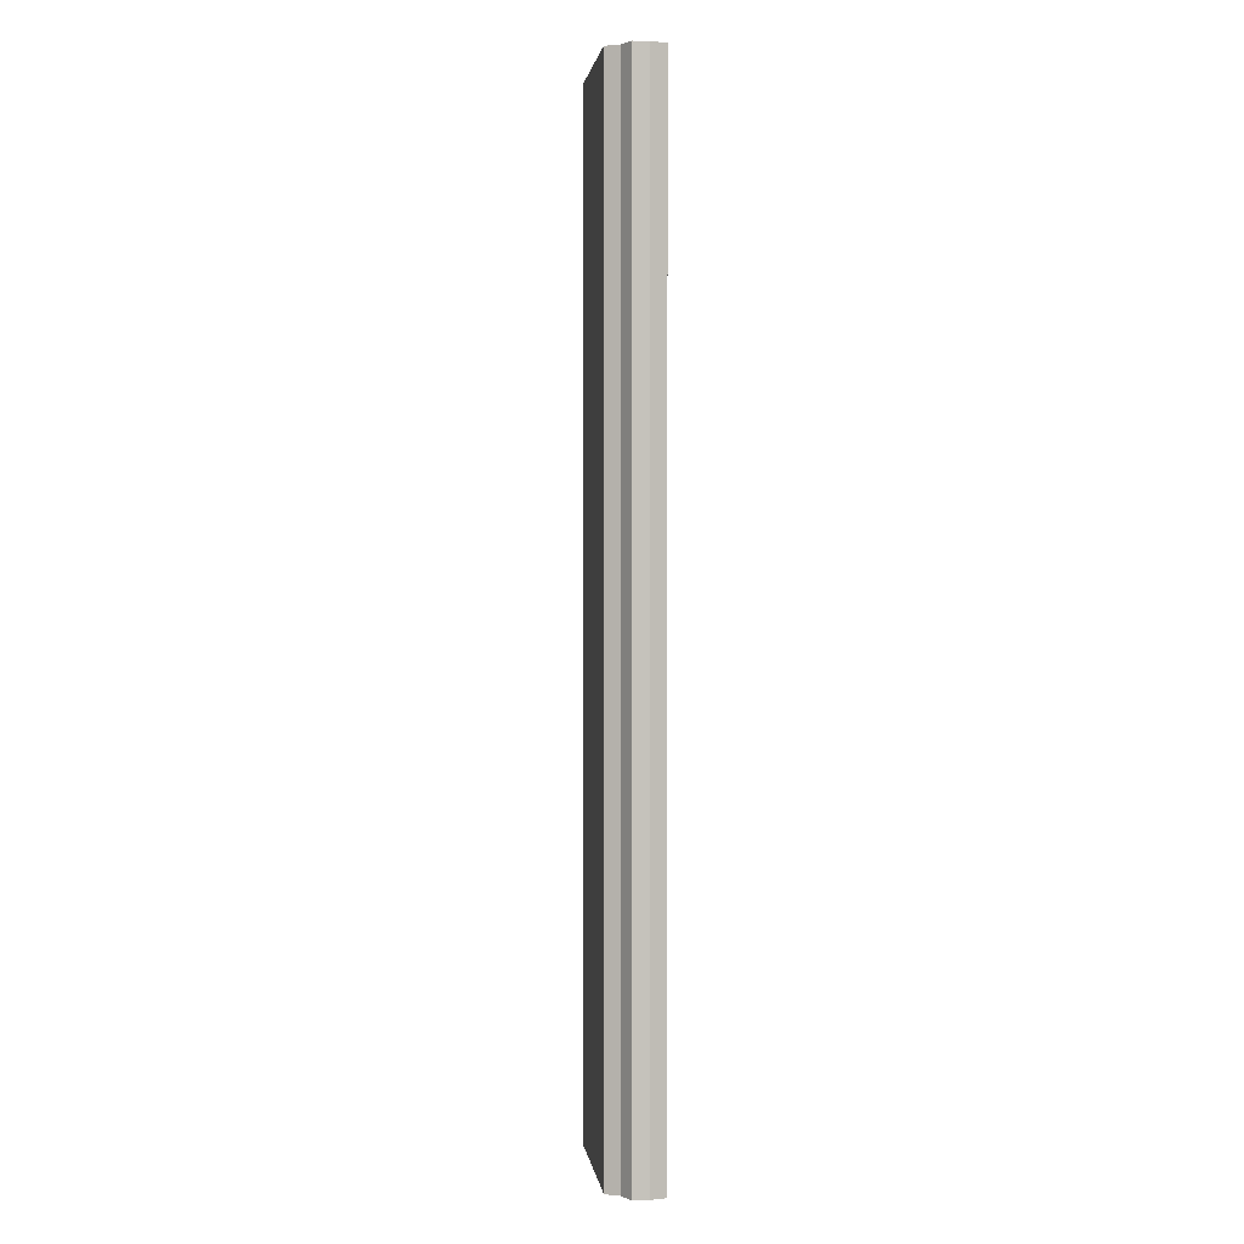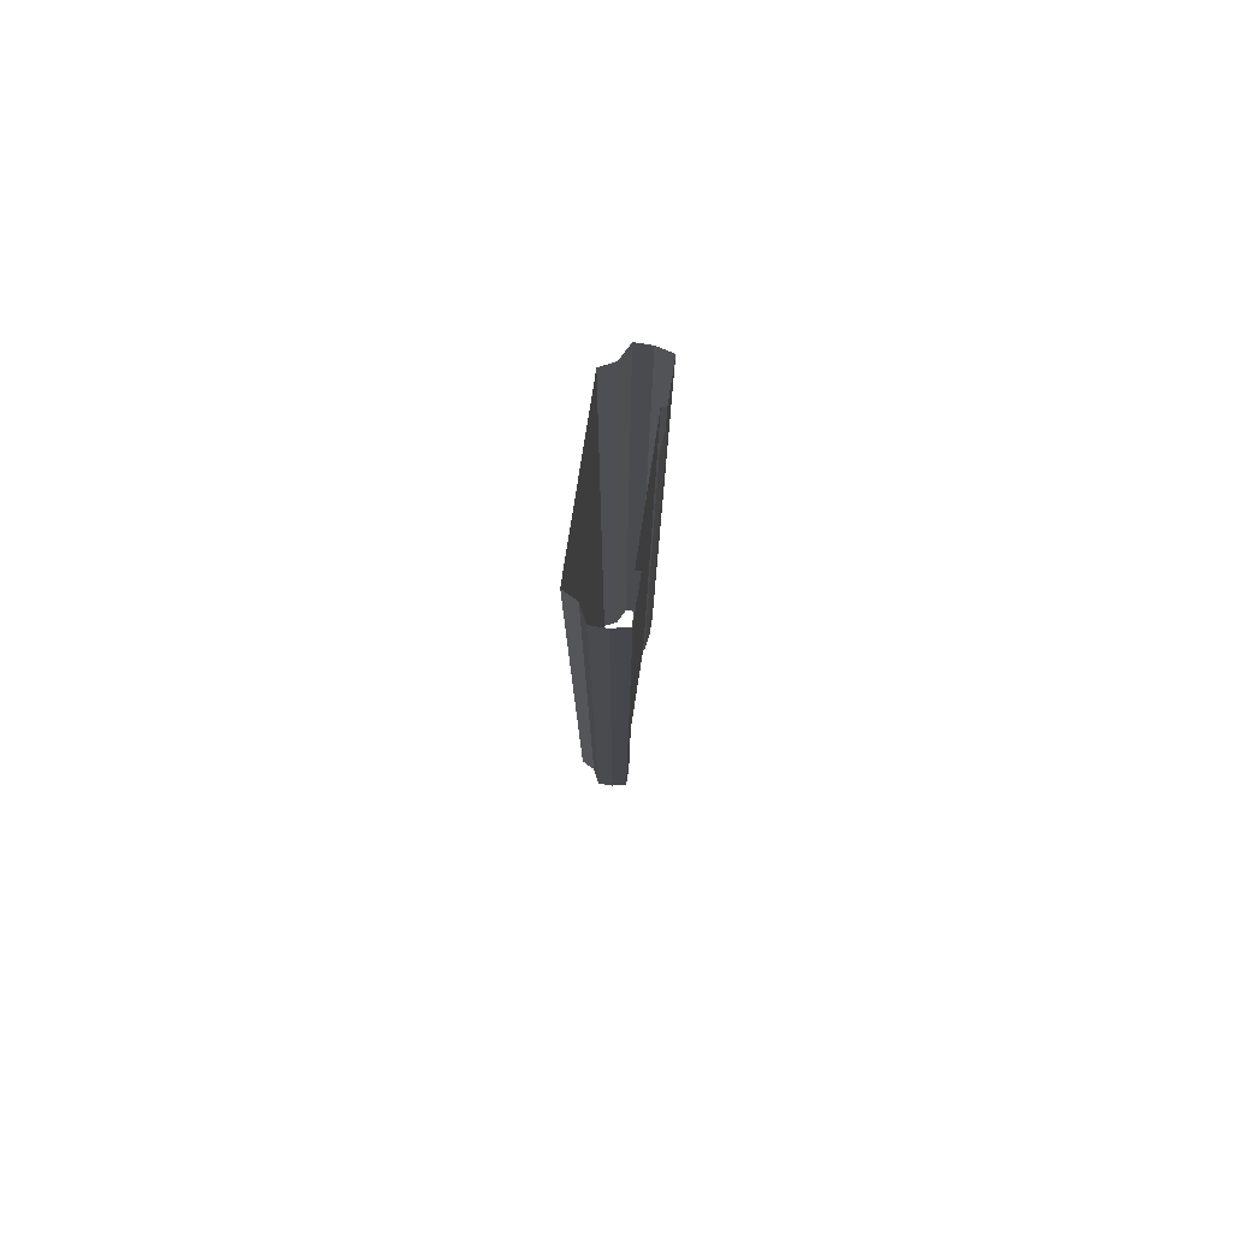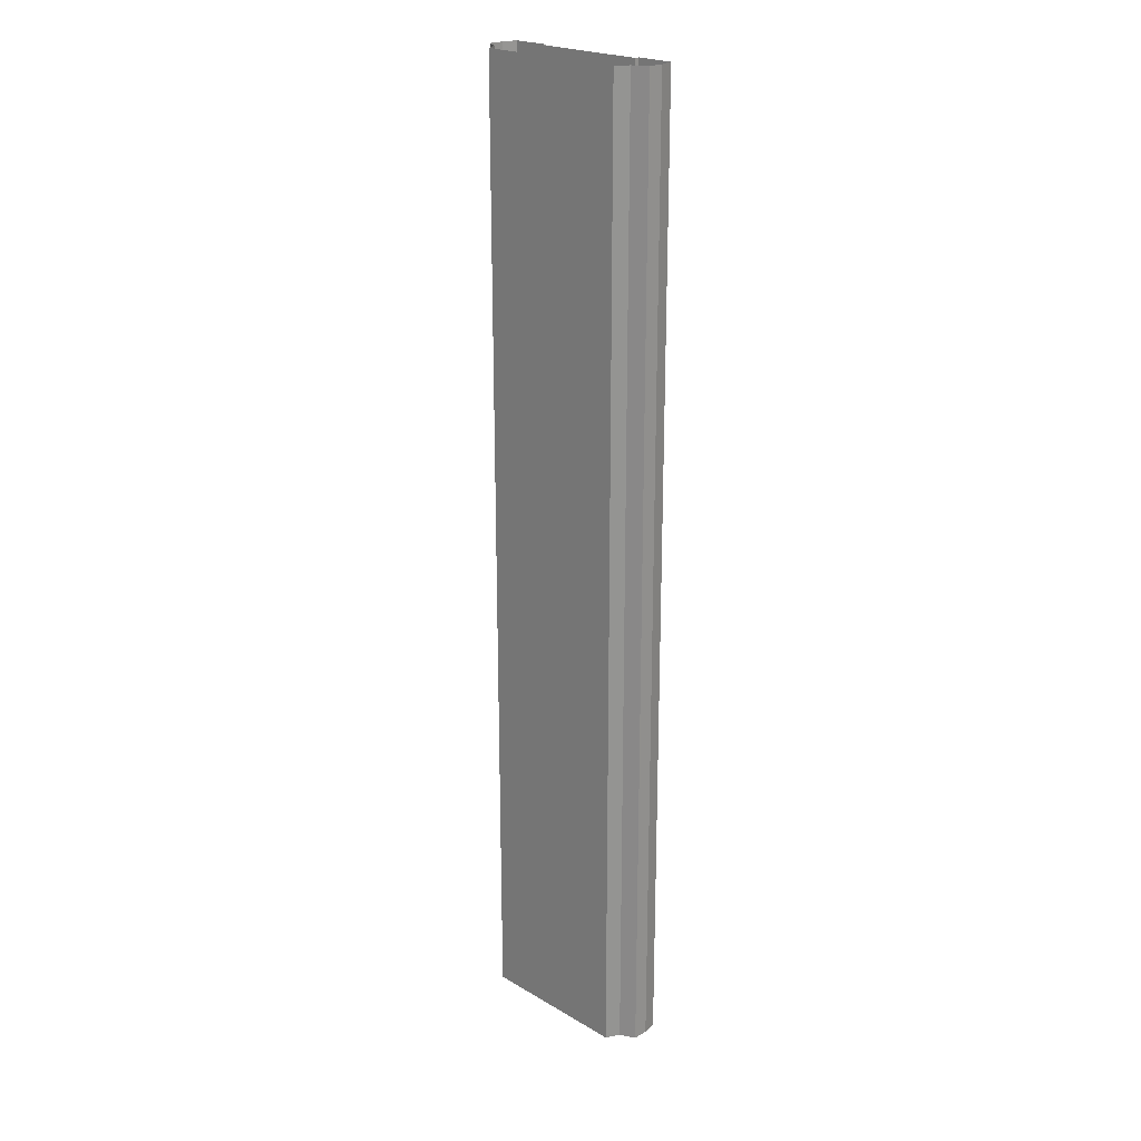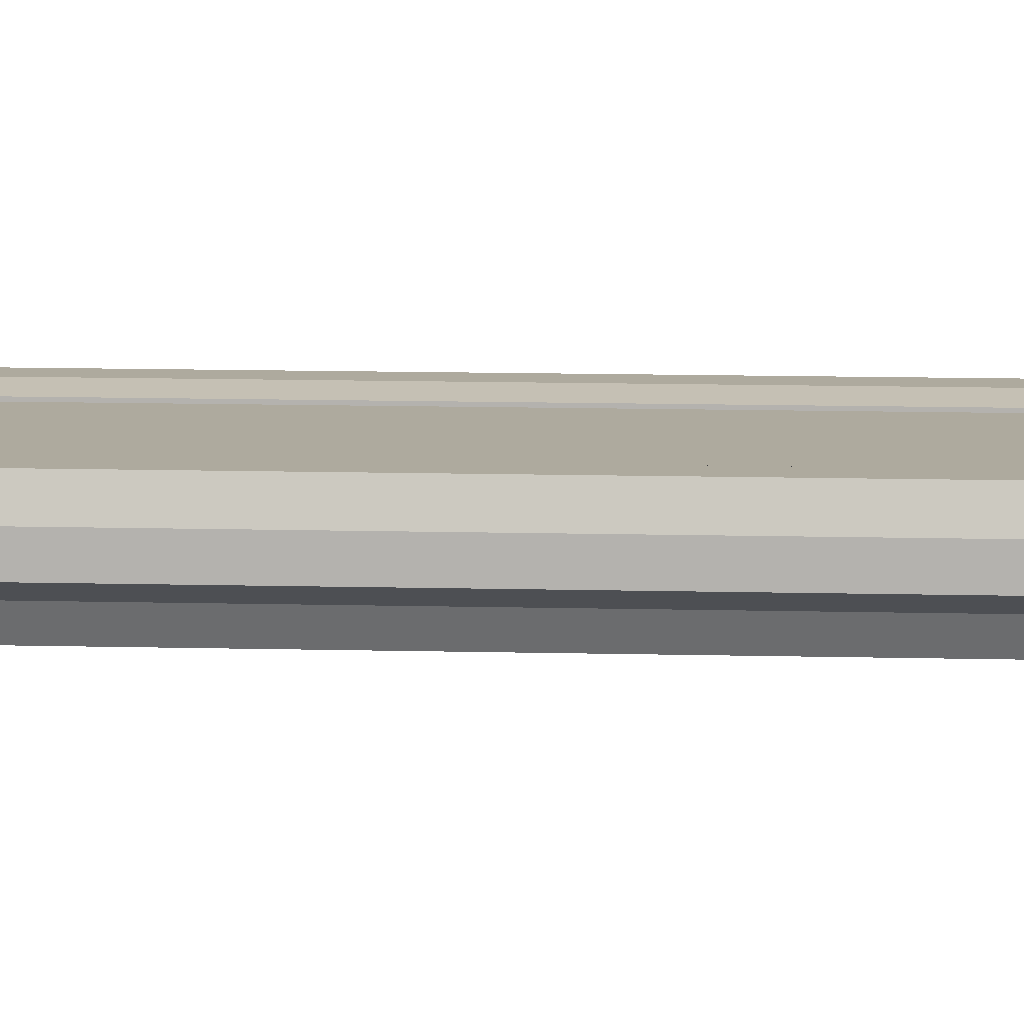
<metadata>
{"format":"obj","ext":"obj","renderer":"f3d","projection":"perspective","resolution":1024,"background":"white","views":[{"elev":1.9,"azim":82.4,"up":"+Z"},{"elev":79.4,"azim":98.9,"up":"+Z"},{"elev":22.4,"azim":45.2,"up":"+Z"},{"elev":9.3,"azim":94.4,"up":"+Y"}]}
</metadata>
<code>
v -3.75 -0.3 32
v 0 -0.3 32
v -3.75 -0.3 -32
v 0 -0.3 -32
v -3.75 -6e-06 32
v -3.75 -0.2 -32
v -6.25 -6e-06 32
v -6.25 -6e-06 -32
v -6.492 -1 32
v -6.492 -1 -32
v -6.492 -2 32
v -6.492 -2 -32
v -5.517 -2.5 32
v -5.517 -2.5 -32
v -5.07 -3.394 32
v -5.07 -3.394 -32
v 0 -3.394 32
v 0 -3.394 -32
v 3.75 -0.3 32
v 3.75 -0.3 -32
v 3.75 -6e-06 32
v 3.75 -0.2 -32
v 6.25 -6e-06 32
v 6.25 -6e-06 -32
v 6.492 -1 32
v 6.492 -1 -32
v 6.492 -2 32
v 6.492 -2 -32
v 5.517 -2.5 32
v 5.517 -2.5 -32
v 5.07 -3.394 32
v 5.07 -3.394 -32
v 5 -6e-06 -32
v -5 -6e-06 -32
v -3.75 -0.3 -28
v -3.75 -0.3 -24
v -3.75 -0.3 -20
v -3.75 -0.3 -16
v -3.75 -0.3 -12
v -3.75 -0.3 -8
v -3.75 -0.3 -4
v -3.75 -0.3 0
v -3.75 -0.3 4
v -3.75 -0.3 8
v -3.75 -0.3 12
v -3.75 -0.3 16
v -3.75 -0.3 20
v -3.75 -0.3 24
v -3.75 -0.3 28
v 0 -0.3 28
v 0 -0.3 24
v 0 -0.3 20
v 0 -0.3 16
v 0 -0.3 12
v 0 -0.3 8
v 0 -0.3 4
v 0 -0.3 0
v 0 -0.3 -4
v 0 -0.3 -8
v 0 -0.3 -12
v 0 -0.3 -16
v 0 -0.3 -20
v 0 -0.3 -24
v 0 -0.3 -28
v -3.75 -0.2 -28
v -3.75 -0.2 -24
v -3.75 -0.2 -20
v -3.75 -0.2 -16
v -3.75 -0.2 -12
v -3.75 -0.2 -8
v -3.75 -0.2 -4
v -3.75 -0.2 0
v -3.75 -0.2 4
v -3.75 -0.2 8
v -3.75 -0.2 12
v -3.75 -0.2 16
v -3.75 -0.2 20
v -3.75 -0.2 24
v -3.75 -6e-06 28
v -6.25 -6e-06 -28
v -6.25 -6e-06 -24
v -6.25 -6e-06 -20
v -6.25 -6e-06 -16
v -6.25 -6e-06 -12
v -6.25 -6e-06 -8
v -6.25 -6e-06 -4
v -6.25 -6e-06 0
v -6.25 -6e-06 4
v -6.25 -6e-06 8
v -6.25 -6e-06 12
v -6.25 -6e-06 16
v -6.25 -6e-06 20
v -6.25 -6e-06 24
v -6.25 -6e-06 28
v -6.492 -1 -28
v -6.492 -1 -24
v -6.492 -1 -20
v -6.492 -1 -16
v -6.492 -1 -12
v -6.492 -1 -8
v -6.492 -1 -4
v -6.492 -1 0
v -6.492 -1 4
v -6.492 -1 8
v -6.492 -1 12
v -6.492 -1 16
v -6.492 -1 20
v -6.492 -1 24
v -6.492 -1 28
v -6.492 -2 -28
v -6.492 -2 -24
v -6.492 -2 -20
v -6.492 -2 -16
v -6.492 -2 -12
v -6.492 -2 -8
v -6.492 -2 -4
v -6.492 -2 0
v -6.492 -2 4
v -6.492 -2 8
v -6.492 -2 12
v -6.492 -2 16
v -6.492 -2 20
v -6.492 -2 24
v -6.492 -2 28
v -5.517 -2.5 -28
v -5.517 -2.5 -24
v -5.517 -2.5 -20
v -5.517 -2.5 -16
v -5.517 -2.5 -12
v -5.517 -2.5 -8
v -5.517 -2.5 -4
v -5.517 -2.5 0
v -5.517 -2.5 4
v -5.517 -2.5 8
v -5.517 -2.5 12
v -5.517 -2.5 16
v -5.517 -2.5 20
v -5.517 -2.5 24
v -5.517 -2.5 28
v -5.07 -3.394 -28
v -5.07 -3.394 -24
v -5.07 -3.394 -20
v -5.07 -3.394 -16
v -5.07 -3.394 -12
v -5.07 -3.394 -8
v -5.07 -3.394 -4
v -5.07 -3.394 0
v -5.07 -3.394 4
v -5.07 -3.394 8
v -5.07 -3.394 12
v -5.07 -3.394 16
v -5.07 -3.394 20
v -5.07 -3.394 24
v -5.07 -3.394 28
v 0 -3.394 -28
v 0 -3.394 -24
v 0 -3.394 -20
v 0 -3.394 -16
v 0 -3.394 -12
v 0 -3.394 -8
v 0 -3.394 -4
v 0 -3.394 0
v 0 -3.394 4
v 0 -3.394 8
v 0 -3.394 12
v 0 -3.394 16
v 0 -3.394 20
v 0 -3.394 24
v 0 -3.394 28
v 3.75 -0.3 -28
v 3.75 -0.3 -24
v 3.75 -0.3 -20
v 3.75 -0.3 -16
v 3.75 -0.3 -12
v 3.75 -0.3 -8
v 3.75 -0.3 -4
v 3.75 -0.3 0
v 3.75 -0.3 4
v 3.75 -0.3 8
v 3.75 -0.3 12
v 3.75 -0.3 16
v 3.75 -0.3 20
v 3.75 -0.3 24
v 3.75 -0.3 28
v 3.75 -0.2 -28
v 3.75 -0.2 -24
v 3.75 -0.2 -20
v 3.75 -0.2 -16
v 3.75 -0.2 -12
v 3.75 -0.2 -8
v 3.75 -0.2 -4
v 3.75 -0.2 0
v 3.75 -0.2 4
v 3.75 -0.2 8
v 3.75 -0.2 12
v 3.75 -0.2 16
v 3.75 -0.2 20
v 3.75 -0.2 24
v 3.75 -6e-06 28
v 6.25 -6e-06 -28
v 6.25 -6e-06 -24
v 6.25 -6e-06 -20
v 6.25 -6e-06 -16
v 6.25 -6e-06 -12
v 6.25 -6e-06 -8
v 6.25 -6e-06 -4
v 6.25 -6e-06 0
v 6.25 -6e-06 4
v 6.25 -6e-06 8
v 6.25 -6e-06 12
v 6.25 -6e-06 16
v 6.25 -6e-06 20
v 6.25 -6e-06 24
v 6.25 -6e-06 28
v 6.492 -1 -28
v 6.492 -1 -24
v 6.492 -1 -20
v 6.492 -1 -16
v 6.492 -1 -12
v 6.492 -1 -8
v 6.492 -1 -4
v 6.492 -1 0
v 6.492 -1 4
v 6.492 -1 8
v 6.492 -1 12
v 6.492 -1 16
v 6.492 -1 20
v 6.492 -1 24
v 6.492 -1 28
v 6.492 -2 -28
v 6.492 -2 -24
v 6.492 -2 -20
v 6.492 -2 -16
v 6.492 -2 -12
v 6.492 -2 -8
v 6.492 -2 -4
v 6.492 -2 0
v 6.492 -2 4
v 6.492 -2 8
v 6.492 -2 12
v 6.492 -2 16
v 6.492 -2 20
v 6.492 -2 24
v 6.492 -2 28
v 5.517 -2.5 -28
v 5.517 -2.5 -24
v 5.517 -2.5 -20
v 5.517 -2.5 -16
v 5.517 -2.5 -12
v 5.517 -2.5 -8
v 5.517 -2.5 -4
v 5.517 -2.5 0
v 5.517 -2.5 4
v 5.517 -2.5 8
v 5.517 -2.5 12
v 5.517 -2.5 16
v 5.517 -2.5 20
v 5.517 -2.5 24
v 5.517 -2.5 28
v 5.07 -3.394 -28
v 5.07 -3.394 -24
v 5.07 -3.394 -20
v 5.07 -3.394 -16
v 5.07 -3.394 -12
v 5.07 -3.394 -8
v 5.07 -3.394 -4
v 5.07 -3.394 0
v 5.07 -3.394 4
v 5.07 -3.394 8
v 5.07 -3.394 12
v 5.07 -3.394 16
v 5.07 -3.394 20
v 5.07 -3.394 24
v 5.07 -3.394 28
v 5 -6e-06 28
v 5 -6e-06 24
v 5 -6e-06 20
v 5 -6e-06 16
v 5 -6e-06 12
v 5 -6e-06 8
v 5 -6e-06 4
v 5 -6e-06 0
v 5 -6e-06 -4
v 5 -6e-06 -8
v 5 -6e-06 -12
v 5 -6e-06 -16
v 5 -6e-06 -20
v 5 -6e-06 -24
v 5 -6e-06 -28
v -5 -6e-06 -28
v -5 -6e-06 -24
v -5 -6e-06 -20
v -5 -6e-06 -16
v -5 -6e-06 -12
v -5 -6e-06 -8
v -5 -6e-06 -4
v -5 -6e-06 0
v -5 -6e-06 4
v -5 -6e-06 8
v -5 -6e-06 12
v -5 -6e-06 16
v -5 -6e-06 20
v -5 -6e-06 24
v -5 -6e-06 28
g br4ElevatedNodeFullLowCurb
f 64 3 35
f 3 65 35
f 34 80 290
f 8 95 80
f 10 110 95
f 12 125 110
f 14 140 125
f 16 155 140
f 20 64 170
f 185 20 170
f 200 33 289
f 215 24 200
f 230 26 215
f 245 28 230
f 260 30 245
f 155 32 260
f 289 22 185
f 6 290 65
f 23 214 275
f 79 303 304
f 77 303 78
f 76 302 77
f 75 301 76
f 74 300 75
f 73 299 74
f 72 298 73
f 71 297 72
f 70 296 71
f 69 295 70
f 68 294 69
f 67 293 68
f 66 292 67
f 65 291 66
f 64 4 3
f 199 276 198
f 276 197 198
f 277 196 197
f 278 195 196
f 279 194 195
f 280 193 194
f 281 192 193
f 282 191 192
f 283 190 191
f 284 189 190
f 285 188 189
f 286 187 188
f 287 186 187
f 288 185 186
f 17 274 31
f 169 273 274
f 168 272 273
f 167 271 272
f 166 270 271
f 165 269 270
f 164 268 269
f 163 267 268
f 162 266 267
f 161 265 266
f 160 264 265
f 159 263 264
f 158 262 263
f 157 261 262
f 156 260 261
f 31 259 29
f 274 258 259
f 273 257 258
f 272 256 257
f 271 255 256
f 270 254 255
f 269 253 254
f 268 252 253
f 267 251 252
f 266 250 251
f 265 249 250
f 264 248 249
f 263 247 248
f 262 246 247
f 261 245 246
f 29 244 27
f 259 243 244
f 258 242 243
f 257 241 242
f 256 240 241
f 255 239 240
f 254 238 239
f 253 237 238
f 252 236 237
f 251 235 236
f 250 234 235
f 249 233 234
f 248 232 233
f 247 231 232
f 246 230 231
f 27 229 25
f 244 228 229
f 243 227 228
f 242 226 227
f 241 225 226
f 240 224 225
f 239 223 224
f 238 222 223
f 237 221 222
f 236 220 221
f 235 219 220
f 234 218 219
f 233 217 218
f 232 216 217
f 231 215 216
f 25 214 23
f 229 213 214
f 228 212 213
f 227 211 212
f 226 210 211
f 225 209 210
f 224 208 209
f 223 207 208
f 222 206 207
f 221 205 206
f 220 204 205
f 219 203 204
f 218 202 203
f 217 201 202
f 216 200 201
f 3 6 65
f 214 276 275
f 213 277 276
f 212 278 277
f 211 279 278
f 210 280 279
f 209 281 280
f 208 282 281
f 207 283 282
f 206 284 283
f 205 285 284
f 204 286 285
f 203 287 286
f 202 288 287
f 201 289 288
f 21 184 19
f 184 198 183
f 198 182 183
f 197 181 182
f 196 180 181
f 195 179 180
f 194 178 179
f 193 177 178
f 192 176 177
f 191 175 176
f 190 174 175
f 189 173 174
f 188 172 173
f 187 171 172
f 186 170 171
f 184 2 19
f 183 50 184
f 182 51 183
f 181 52 182
f 180 53 181
f 179 54 180
f 178 55 179
f 177 56 178
f 176 57 177
f 175 58 176
f 174 59 175
f 173 60 174
f 172 61 173
f 171 62 172
f 170 63 171
f 154 17 15
f 153 169 154
f 152 168 153
f 151 167 152
f 150 166 151
f 149 165 150
f 148 164 149
f 147 163 148
f 146 162 147
f 145 161 146
f 144 160 145
f 143 159 144
f 142 158 143
f 141 157 142
f 140 156 141
f 139 15 13
f 138 154 139
f 137 153 138
f 136 152 137
f 135 151 136
f 134 150 135
f 133 149 134
f 132 148 133
f 131 147 132
f 130 146 131
f 129 145 130
f 128 144 129
f 127 143 128
f 126 142 127
f 125 141 126
f 124 13 11
f 123 139 124
f 122 138 123
f 121 137 122
f 120 136 121
f 119 135 120
f 118 134 119
f 117 133 118
f 116 132 117
f 115 131 116
f 114 130 115
f 113 129 114
f 112 128 113
f 111 127 112
f 110 126 111
f 109 11 9
f 108 124 109
f 107 123 108
f 106 122 107
f 105 121 106
f 104 120 105
f 103 119 104
f 102 118 103
f 101 117 102
f 100 116 101
f 99 115 100
f 98 114 99
f 97 113 98
f 96 112 97
f 95 111 96
f 94 9 7
f 93 109 94
f 92 108 93
f 91 107 92
f 90 106 91
f 89 105 90
f 88 104 89
f 87 103 88
f 86 102 87
f 85 101 86
f 84 100 85
f 83 99 84
f 82 98 83
f 81 97 82
f 80 96 81
f 34 8 80
f 303 94 304
f 302 93 303
f 301 92 302
f 300 91 301
f 299 90 300
f 298 89 299
f 297 88 298
f 296 87 297
f 295 86 296
f 294 85 295
f 293 84 294
f 292 83 293
f 291 82 292
f 290 81 291
f 49 5 1
f 49 78 79
f 47 78 48
f 46 77 47
f 45 76 46
f 44 75 45
f 43 74 44
f 42 73 43
f 41 72 42
f 40 71 41
f 39 70 40
f 38 69 39
f 37 68 38
f 36 67 37
f 35 66 36
f 2 49 1
f 50 48 49
f 51 47 48
f 52 46 47
f 53 45 46
f 54 44 45
f 55 43 44
f 56 42 43
f 57 41 42
f 58 40 41
f 59 39 40
f 60 38 39
f 61 37 38
f 62 36 37
f 63 35 36
f 5 304 7
f 8 10 95
f 10 12 110
f 12 14 125
f 14 16 140
f 16 18 155
f 20 4 64
f 185 22 20
f 200 24 33
f 215 26 24
f 230 28 26
f 245 30 28
f 260 32 30
f 155 18 32
f 289 33 22
f 6 34 290
f 199 21 275
f 21 23 275
f 79 78 303
f 77 302 303
f 76 301 302
f 75 300 301
f 74 299 300
f 73 298 299
f 72 297 298
f 71 296 297
f 70 295 296
f 69 294 295
f 68 293 294
f 67 292 293
f 66 291 292
f 65 290 291
f 199 275 276
f 276 277 197
f 277 278 196
f 278 279 195
f 279 280 194
f 280 281 193
f 281 282 192
f 282 283 191
f 283 284 190
f 284 285 189
f 285 286 188
f 286 287 187
f 287 288 186
f 288 289 185
f 17 169 274
f 169 168 273
f 168 167 272
f 167 166 271
f 166 165 270
f 165 164 269
f 164 163 268
f 163 162 267
f 162 161 266
f 161 160 265
f 160 159 264
f 159 158 263
f 158 157 262
f 157 156 261
f 156 155 260
f 31 274 259
f 274 273 258
f 273 272 257
f 272 271 256
f 271 270 255
f 270 269 254
f 269 268 253
f 268 267 252
f 267 266 251
f 266 265 250
f 265 264 249
f 264 263 248
f 263 262 247
f 262 261 246
f 261 260 245
f 29 259 244
f 259 258 243
f 258 257 242
f 257 256 241
f 256 255 240
f 255 254 239
f 254 253 238
f 253 252 237
f 252 251 236
f 251 250 235
f 250 249 234
f 249 248 233
f 248 247 232
f 247 246 231
f 246 245 230
f 27 244 229
f 244 243 228
f 243 242 227
f 242 241 226
f 241 240 225
f 240 239 224
f 239 238 223
f 238 237 222
f 237 236 221
f 236 235 220
f 235 234 219
f 234 233 218
f 233 232 217
f 232 231 216
f 231 230 215
f 25 229 214
f 229 228 213
f 228 227 212
f 227 226 211
f 226 225 210
f 225 224 209
f 224 223 208
f 223 222 207
f 222 221 206
f 221 220 205
f 220 219 204
f 219 218 203
f 218 217 202
f 217 216 201
f 216 215 200
f 214 213 276
f 213 212 277
f 212 211 278
f 211 210 279
f 210 209 280
f 209 208 281
f 208 207 282
f 207 206 283
f 206 205 284
f 205 204 285
f 204 203 286
f 203 202 287
f 202 201 288
f 201 200 289
f 21 199 184
f 184 199 198
f 198 197 182
f 197 196 181
f 196 195 180
f 195 194 179
f 194 193 178
f 193 192 177
f 192 191 176
f 191 190 175
f 190 189 174
f 189 188 173
f 188 187 172
f 187 186 171
f 186 185 170
f 184 50 2
f 183 51 50
f 182 52 51
f 181 53 52
f 180 54 53
f 179 55 54
f 178 56 55
f 177 57 56
f 176 58 57
f 175 59 58
f 174 60 59
f 173 61 60
f 172 62 61
f 171 63 62
f 170 64 63
f 154 169 17
f 153 168 169
f 152 167 168
f 151 166 167
f 150 165 166
f 149 164 165
f 148 163 164
f 147 162 163
f 146 161 162
f 145 160 161
f 144 159 160
f 143 158 159
f 142 157 158
f 141 156 157
f 140 155 156
f 139 154 15
f 138 153 154
f 137 152 153
f 136 151 152
f 135 150 151
f 134 149 150
f 133 148 149
f 132 147 148
f 131 146 147
f 130 145 146
f 129 144 145
f 128 143 144
f 127 142 143
f 126 141 142
f 125 140 141
f 124 139 13
f 123 138 139
f 122 137 138
f 121 136 137
f 120 135 136
f 119 134 135
f 118 133 134
f 117 132 133
f 116 131 132
f 115 130 131
f 114 129 130
f 113 128 129
f 112 127 128
f 111 126 127
f 110 125 126
f 109 124 11
f 108 123 124
f 107 122 123
f 106 121 122
f 105 120 121
f 104 119 120
f 103 118 119
f 102 117 118
f 101 116 117
f 100 115 116
f 99 114 115
f 98 113 114
f 97 112 113
f 96 111 112
f 95 110 111
f 94 109 9
f 93 108 109
f 92 107 108
f 91 106 107
f 90 105 106
f 89 104 105
f 88 103 104
f 87 102 103
f 86 101 102
f 85 100 101
f 84 99 100
f 83 98 99
f 82 97 98
f 81 96 97
f 80 95 96
f 303 93 94
f 302 92 93
f 301 91 92
f 300 90 91
f 299 89 90
f 298 88 89
f 297 87 88
f 296 86 87
f 295 85 86
f 294 84 85
f 293 83 84
f 292 82 83
f 291 81 82
f 290 80 81
f 49 79 5
f 49 48 78
f 47 77 78
f 46 76 77
f 45 75 76
f 44 74 75
f 43 73 74
f 42 72 73
f 41 71 72
f 40 70 71
f 39 69 70
f 38 68 69
f 37 67 68
f 36 66 67
f 35 65 66
f 2 50 49
f 50 51 48
f 51 52 47
f 52 53 46
f 53 54 45
f 54 55 44
f 55 56 43
f 56 57 42
f 57 58 41
f 58 59 40
f 59 60 39
f 60 61 38
f 61 62 37
f 62 63 36
f 63 64 35
f 79 304 5
f 304 94 7

</code>
